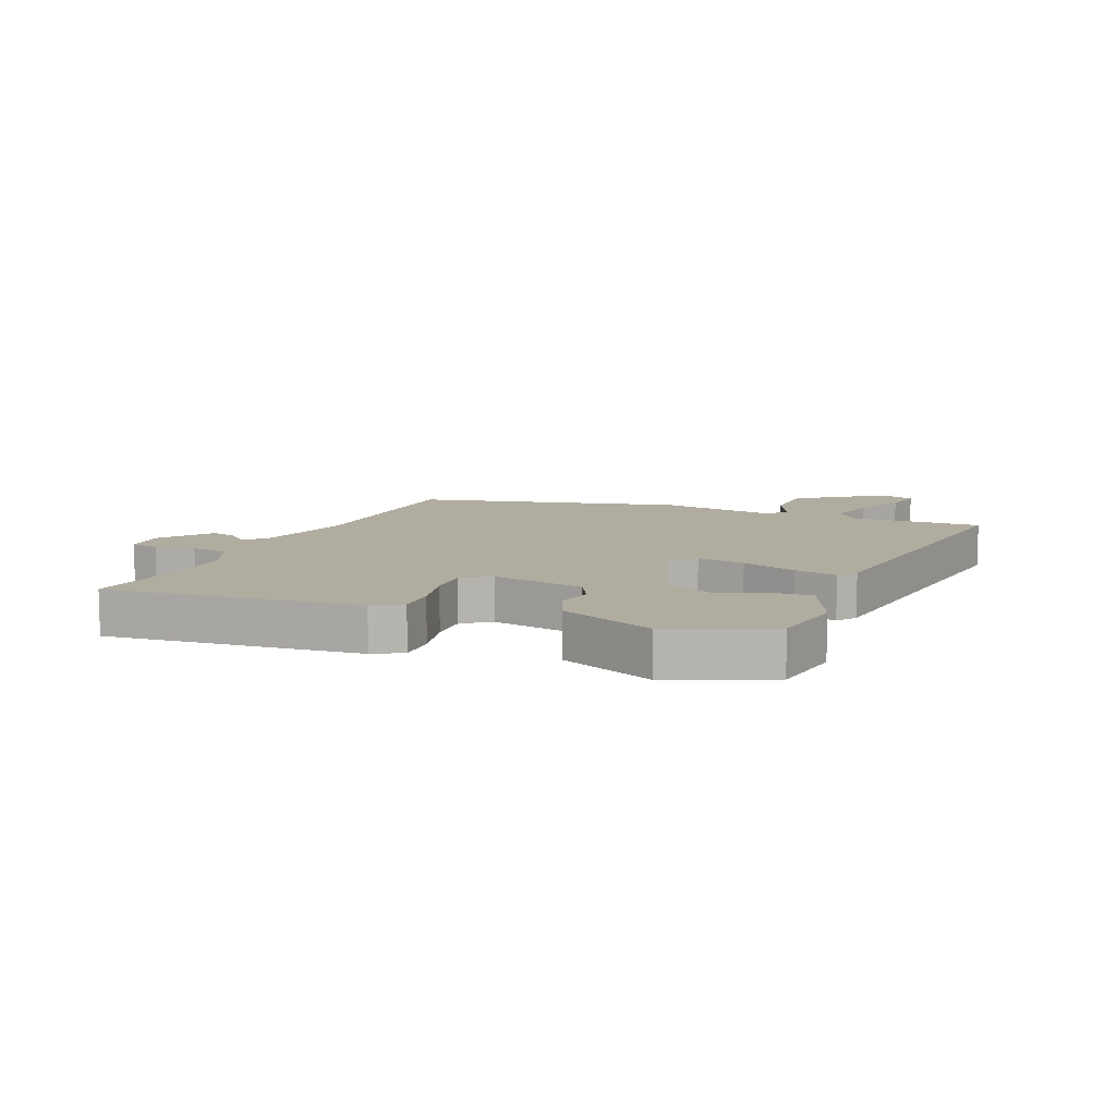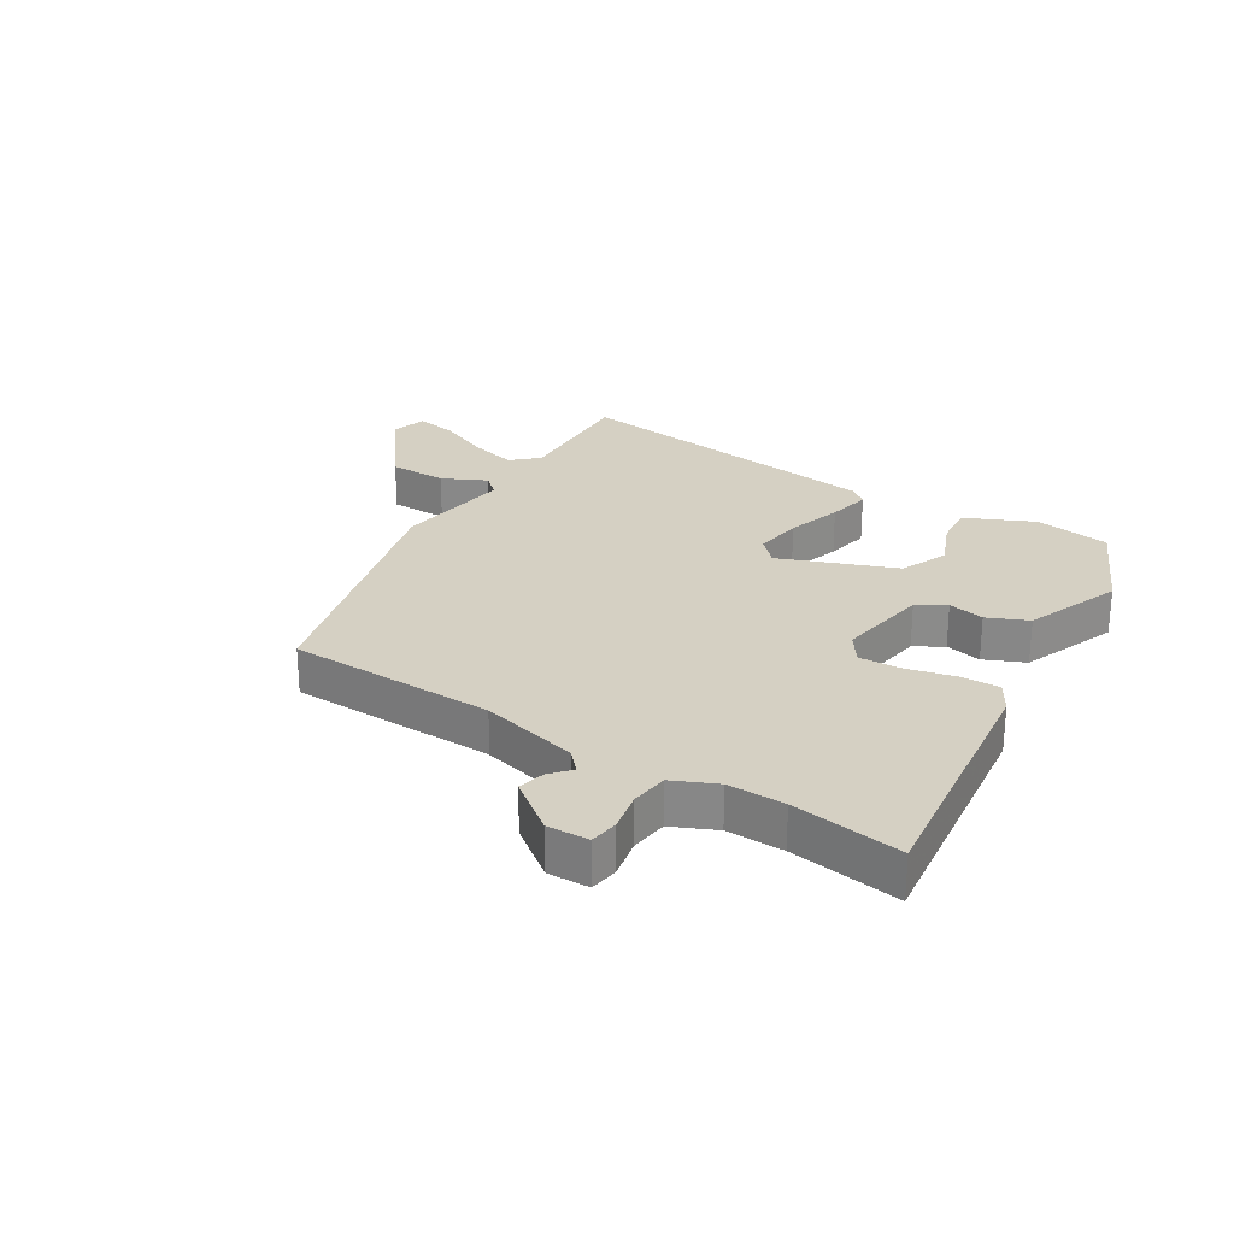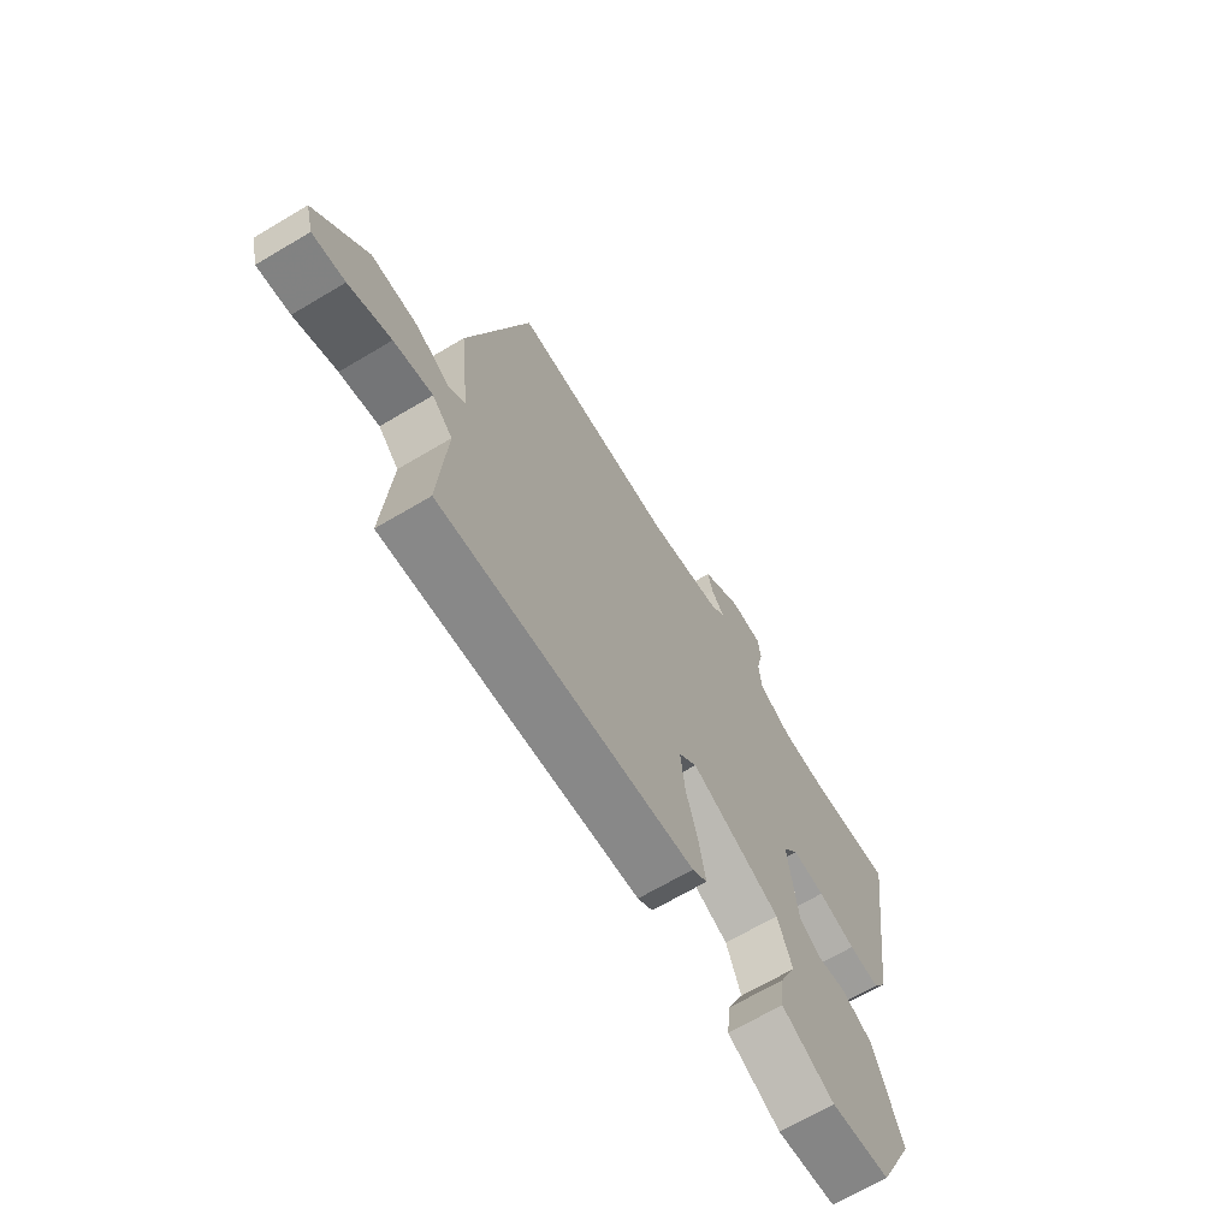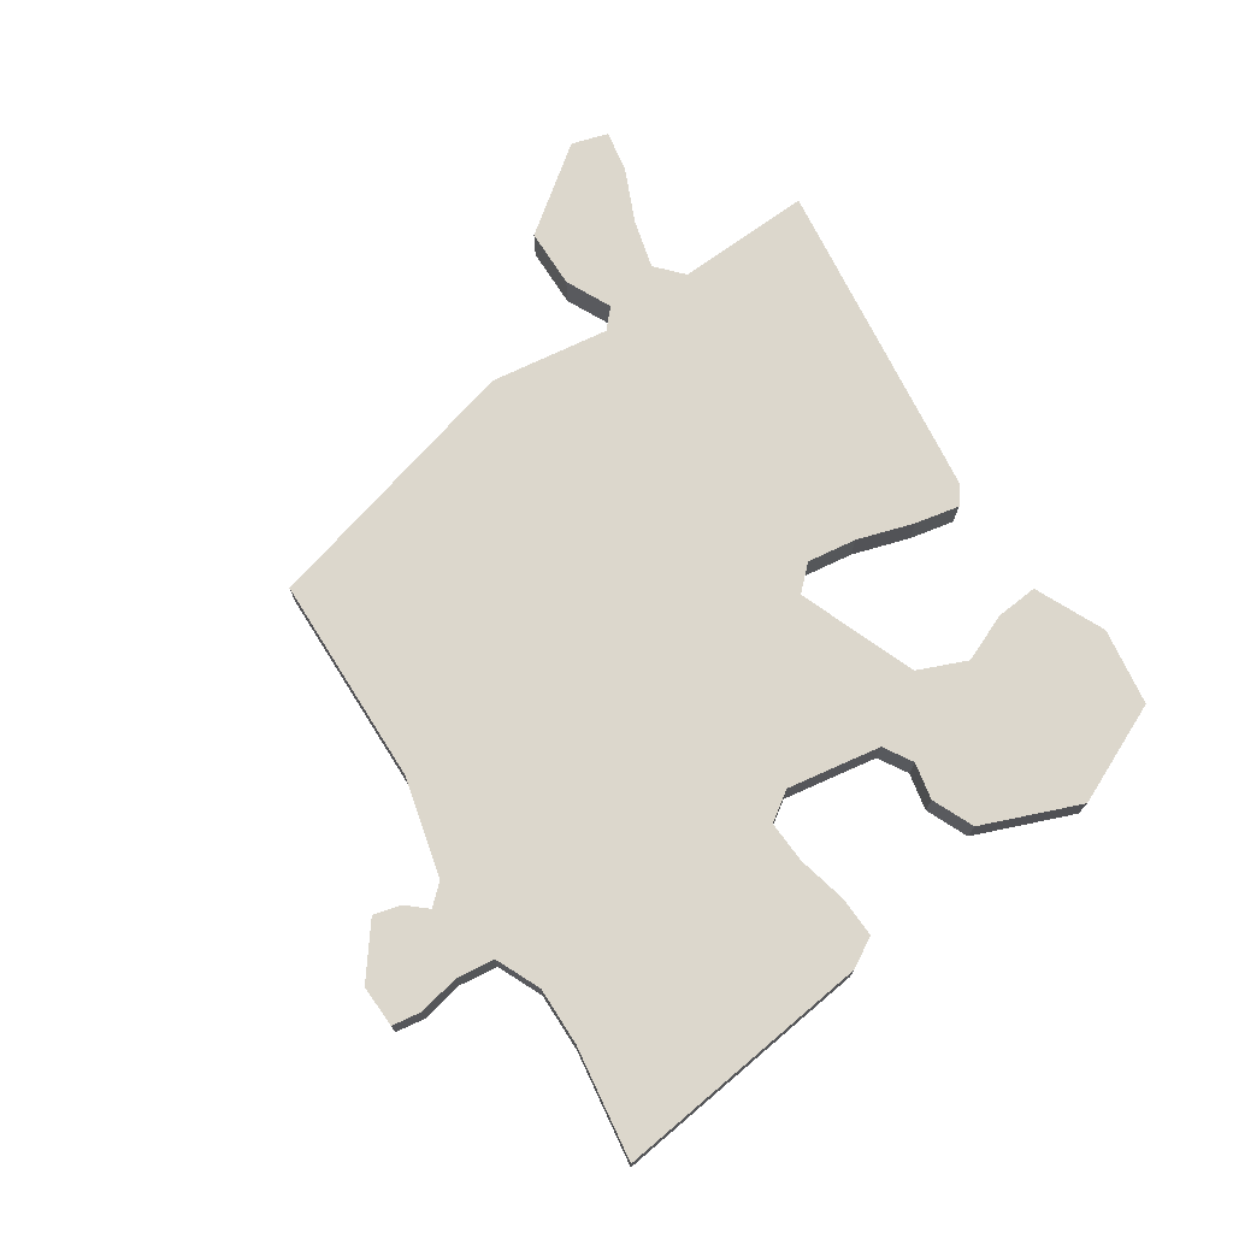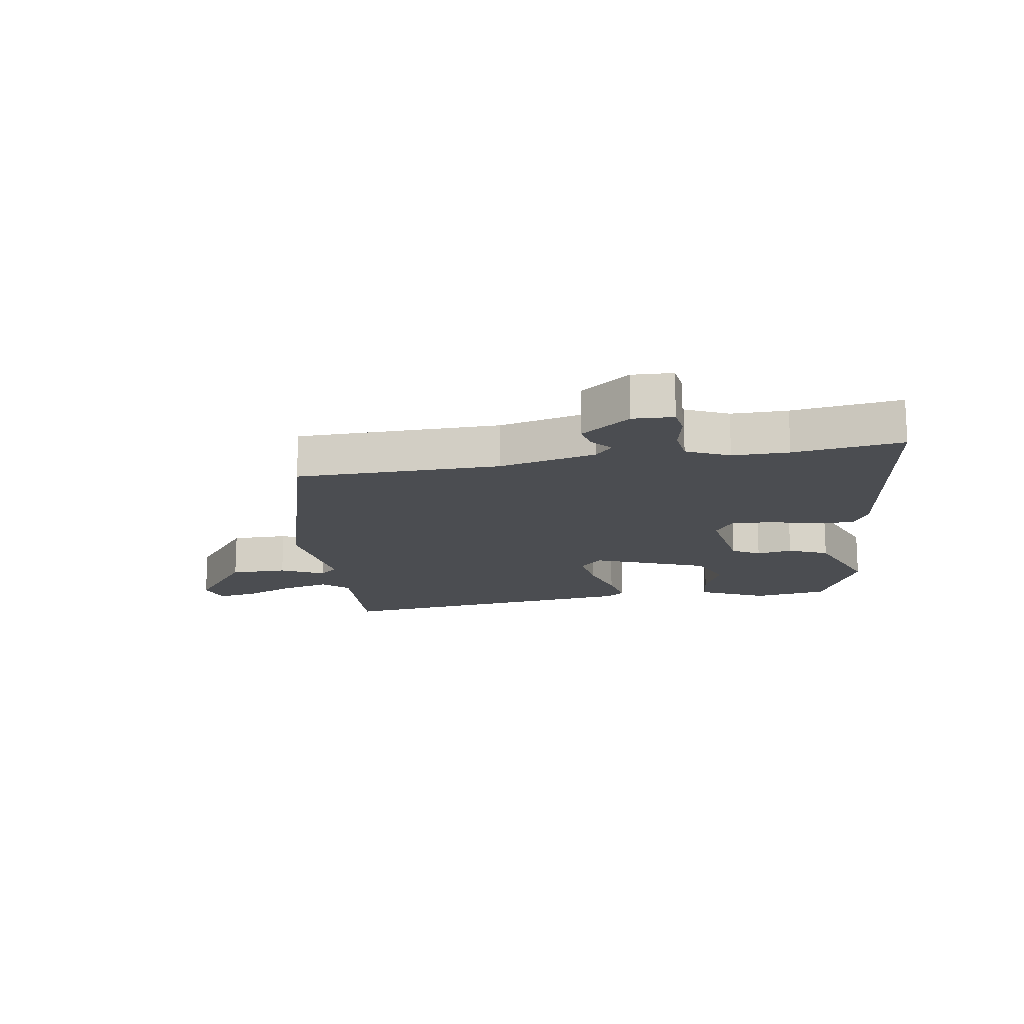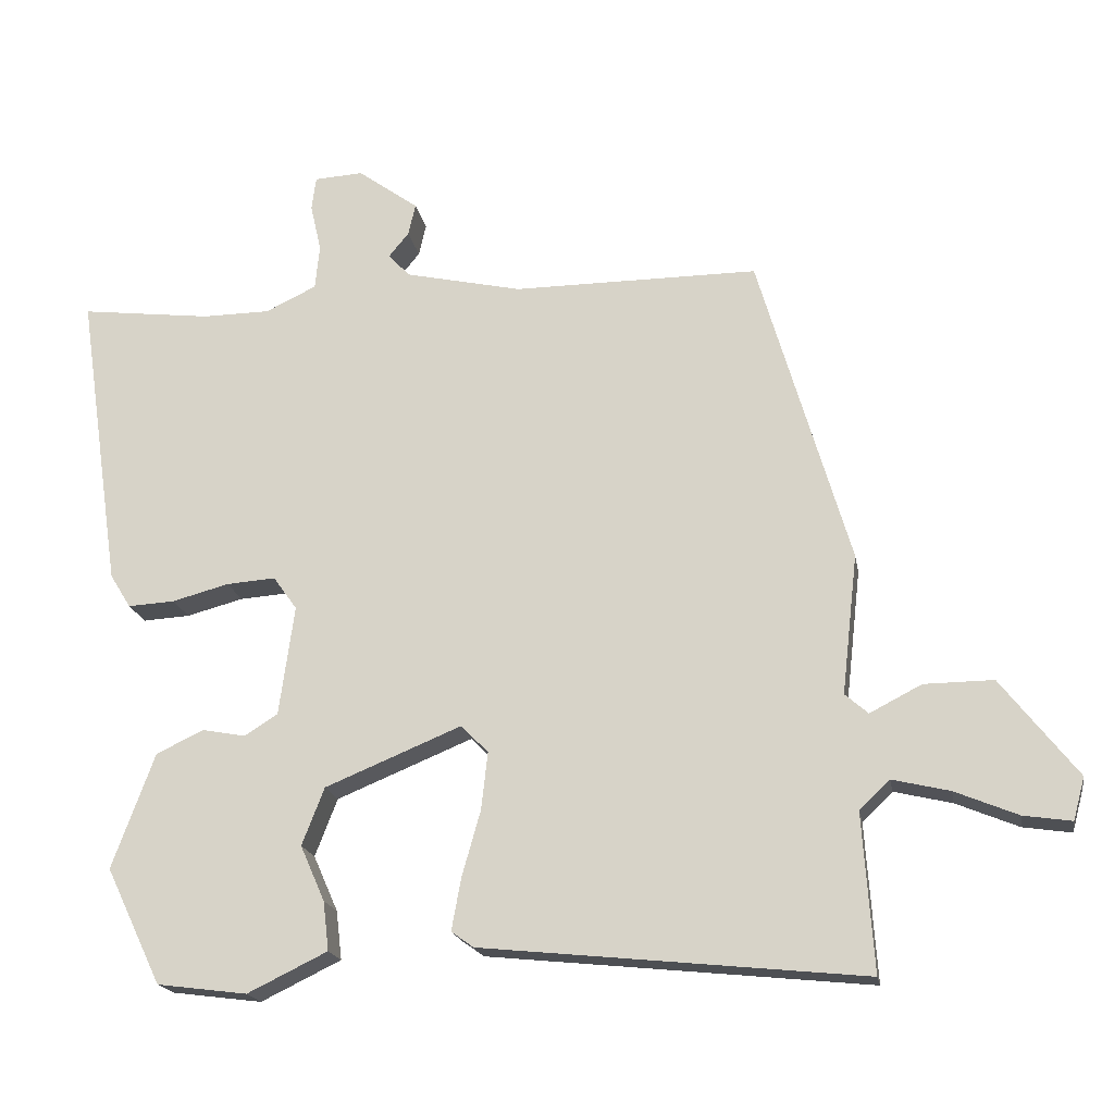
<metadata>
{"format":"obj","ext":"obj","renderer":"f3d","projection":"perspective","resolution":1024,"background":"white","views":[{"elev":10.0,"azim":115.0,"up":"+Y"},{"elev":26.2,"azim":33.3,"up":"+Y"},{"elev":-67.6,"azim":-59.2,"up":"+Z"},{"elev":72.8,"azim":58.0,"up":"+Y"},{"elev":-15.6,"azim":10.1,"up":"+Y"},{"elev":-18.7,"azim":-170.1,"up":"+Z"}]}
</metadata>
<code>
v 0.44 0.07 -0.491
v 0.315 0.07 -0.507
v 0.204 0.07 -0.453
v 0.212 0.07 -0.385
v 0.246 0.07 -0.308
v 0.215 0.07 -0.228
v 0.026 0.07 -0.15
v -0.012 0.07 -0.188
v -0.003 0.07 -0.268
v 0.023 0.07 -0.36
v 0.036 0.07 -0.432
v 0.005 0.07 -0.454
v -0.525 0.07 -0.508
v -0.51 0.07 -0.289
v -0.552 0.07 -0.249
v -0.632 0.07 -0.268
v -0.719 0.07 -0.304
v -0.786 0.07 -0.314
v -0.802 0.07 -0.255
v -0.696 0.07 -0.12
v -0.6 0.07 -0.121
v -0.528 0.07 -0.158
v -0.496 0.07 -0.13
v -0.518 0.07 0.064
v -0.391 0.07 0.498
v -0.05 0.07 0.497
v 0.112 0.07 0.533
v 0.142 0.07 0.565
v 0.114 0.07 0.599
v 0.104 0.07 0.643
v 0.188 0.07 0.704
v 0.256 0.07 0.7
v 0.262 0.07 0.653
v 0.247 0.07 0.587
v 0.253 0.07 0.525
v 0.324 0.07 0.491
v 0.418 0.07 0.49
v 0.6 0.07 0.512
v 0.539 0.07 0.095
v 0.51 0.07 0.048
v 0.445 0.07 0.052
v 0.366 0.07 0.073
v 0.298 0.07 0.078
v 0.265 0.07 0.032
v 0.286 0.07 -0.121
v 0.332 0.07 -0.15
v 0.392 0.07 -0.139
v 0.458 0.07 -0.17
v 0.517 0.07 -0.33
v 0.44 0 -0.491
v 0.315 0 -0.507
v 0.204 0 -0.453
v 0.212 0 -0.385
v 0.246 0 -0.308
v 0.215 0 -0.228
v 0.026 0 -0.15
v -0.012 0 -0.188
v -0.003 0 -0.268
v 0.023 0 -0.36
v 0.036 0 -0.432
v 0.005 0 -0.454
v -0.525 0 -0.508
v -0.51 0 -0.289
v -0.552 0 -0.249
v -0.632 0 -0.268
v -0.719 0 -0.304
v -0.786 0 -0.314
v -0.802 0 -0.255
v -0.696 0 -0.12
v -0.6 0 -0.121
v -0.528 0 -0.158
v -0.496 0 -0.13
v -0.518 0 0.064
v -0.391 0 0.498
v -0.05 0 0.497
v 0.112 0 0.533
v 0.142 0 0.565
v 0.114 0 0.599
v 0.104 0 0.643
v 0.188 0 0.704
v 0.256 0 0.7
v 0.262 0 0.653
v 0.247 0 0.587
v 0.253 0 0.525
v 0.324 0 0.491
v 0.418 0 0.49
v 0.6 0 0.512
v 0.539 0 0.095
v 0.51 0 0.048
v 0.445 0 0.052
v 0.366 0 0.073
v 0.298 0 0.078
v 0.265 0 0.032
v 0.286 0 -0.121
v 0.332 0 -0.15
v 0.392 0 -0.139
v 0.458 0 -0.17
v 0.517 0 -0.33
f 3 4 5
f 2 3 5
f 1 2 5
f 49 1 5
f 48 49 5
f 47 48 5
f 46 47 5
f 45 46 5 6
f 44 45 6 7
f 43 44 7
f 40 41 42
f 39 40 42
f 38 39 42
f 37 38 42
f 36 37 42 43
f 35 36 43 7
f 32 33 34
f 31 32 34
f 30 31 34
f 29 30 34
f 28 29 34
f 35 7 8
f 34 35 8
f 28 34 8
f 27 28 8
f 23 24 25 26
f 23 26 27 8
f 20 21 22
f 19 20 22
f 18 19 22
f 17 18 22
f 16 17 22
f 15 16 22 23
f 23 8 9
f 15 23 9
f 14 15 9
f 12 13 14
f 11 12 14
f 10 11 14
f 9 10 14
f 54 53 52
f 54 52 51
f 54 51 50
f 54 50 98
f 54 98 97
f 54 97 96
f 54 96 95
f 55 54 95 94
f 56 55 94 93
f 56 93 92
f 91 90 89
f 91 89 88
f 91 88 87
f 91 87 86
f 92 91 86 85
f 56 92 85 84
f 83 82 81
f 83 81 80
f 83 80 79
f 83 79 78
f 83 78 77
f 57 56 84
f 57 84 83
f 57 83 77
f 57 77 76
f 75 74 73 72
f 57 76 75 72
f 71 70 69
f 71 69 68
f 71 68 67
f 71 67 66
f 71 66 65
f 72 71 65 64
f 58 57 72
f 58 72 64
f 58 64 63
f 63 62 61
f 63 61 60
f 63 60 59
f 63 59 58
f 1 50 51 2
f 2 51 52 3
f 3 52 53 4
f 4 53 54 5
f 5 54 55 6
f 6 55 56 7
f 7 56 57 8
f 8 57 58 9
f 9 58 59 10
f 10 59 60 11
f 11 60 61 12
f 12 61 62 13
f 13 62 63 14
f 14 63 64 15
f 15 64 65 16
f 16 65 66 17
f 17 66 67 18
f 18 67 68 19
f 19 68 69 20
f 20 69 70 21
f 21 70 71 22
f 22 71 72 23
f 23 72 73 24
f 24 73 74 25
f 25 74 75 26
f 26 75 76 27
f 27 76 77 28
f 28 77 78 29
f 29 78 79 30
f 30 79 80 31
f 31 80 81 32
f 32 81 82 33
f 33 82 83 34
f 34 83 84 35
f 35 84 85 36
f 36 85 86 37
f 37 86 87 38
f 38 87 88 39
f 39 88 89 40
f 40 89 90 41
f 41 90 91 42
f 42 91 92 43
f 43 92 93 44
f 44 93 94 45
f 45 94 95 46
f 46 95 96 47
f 47 96 97 48
f 48 97 98 49
f 49 98 50 1

</code>
